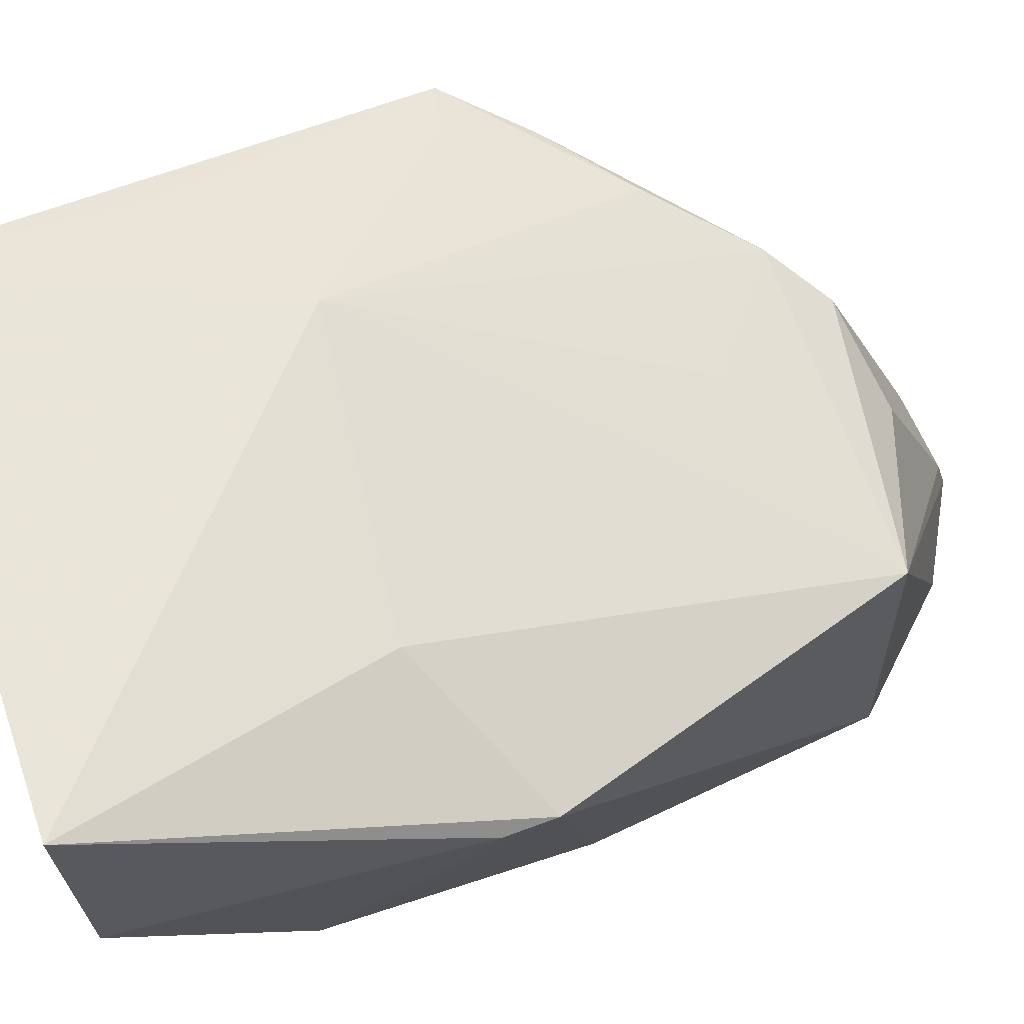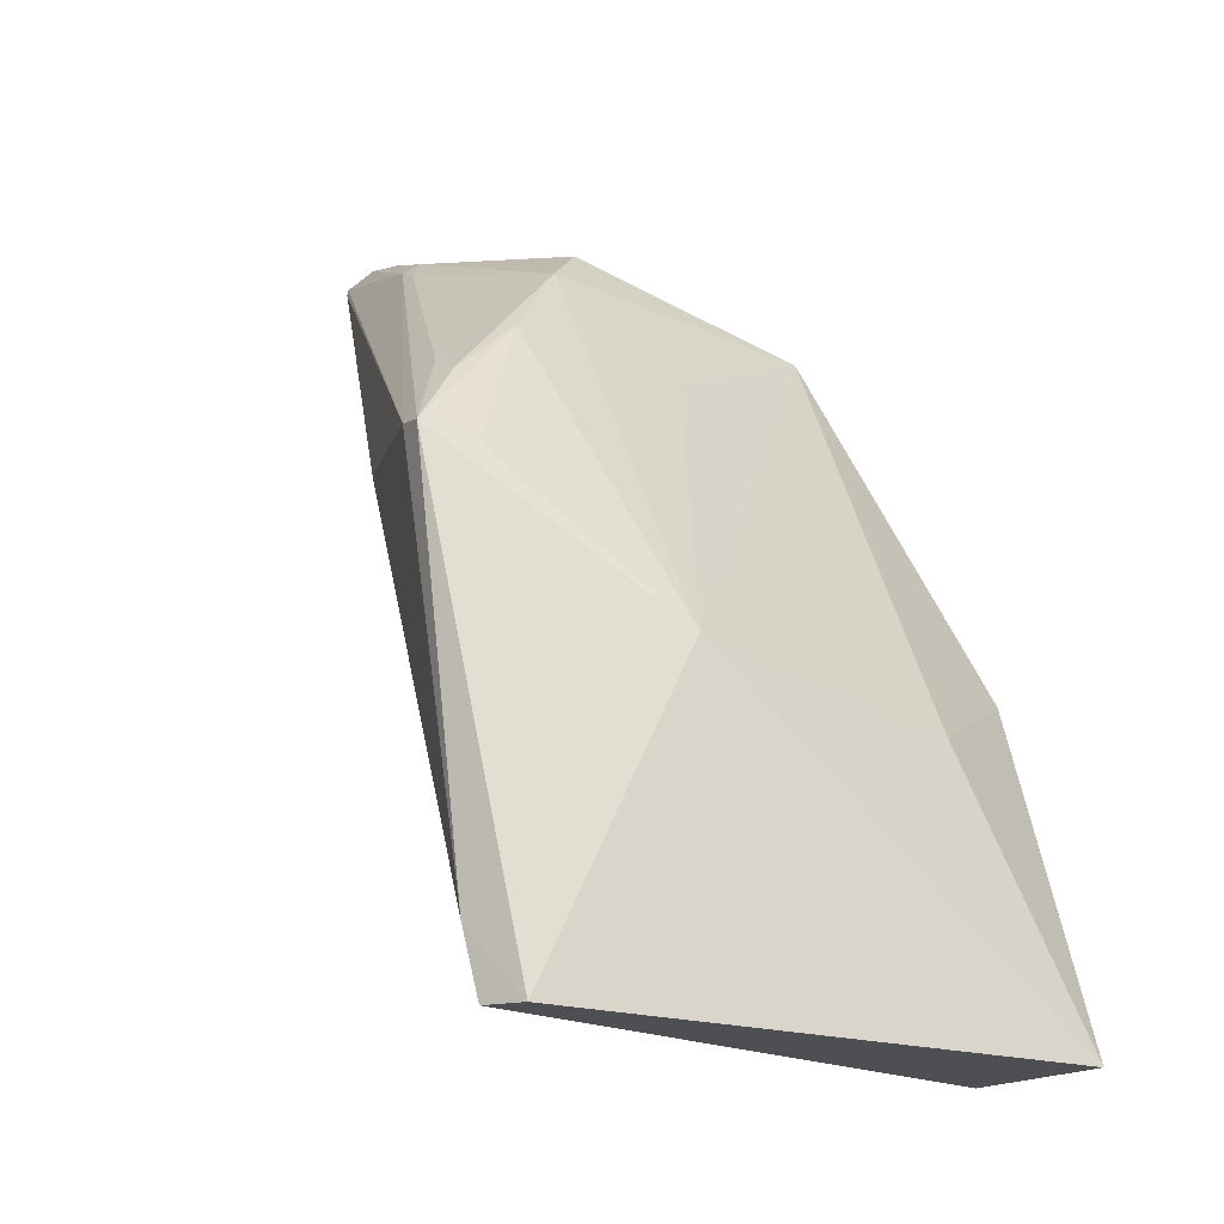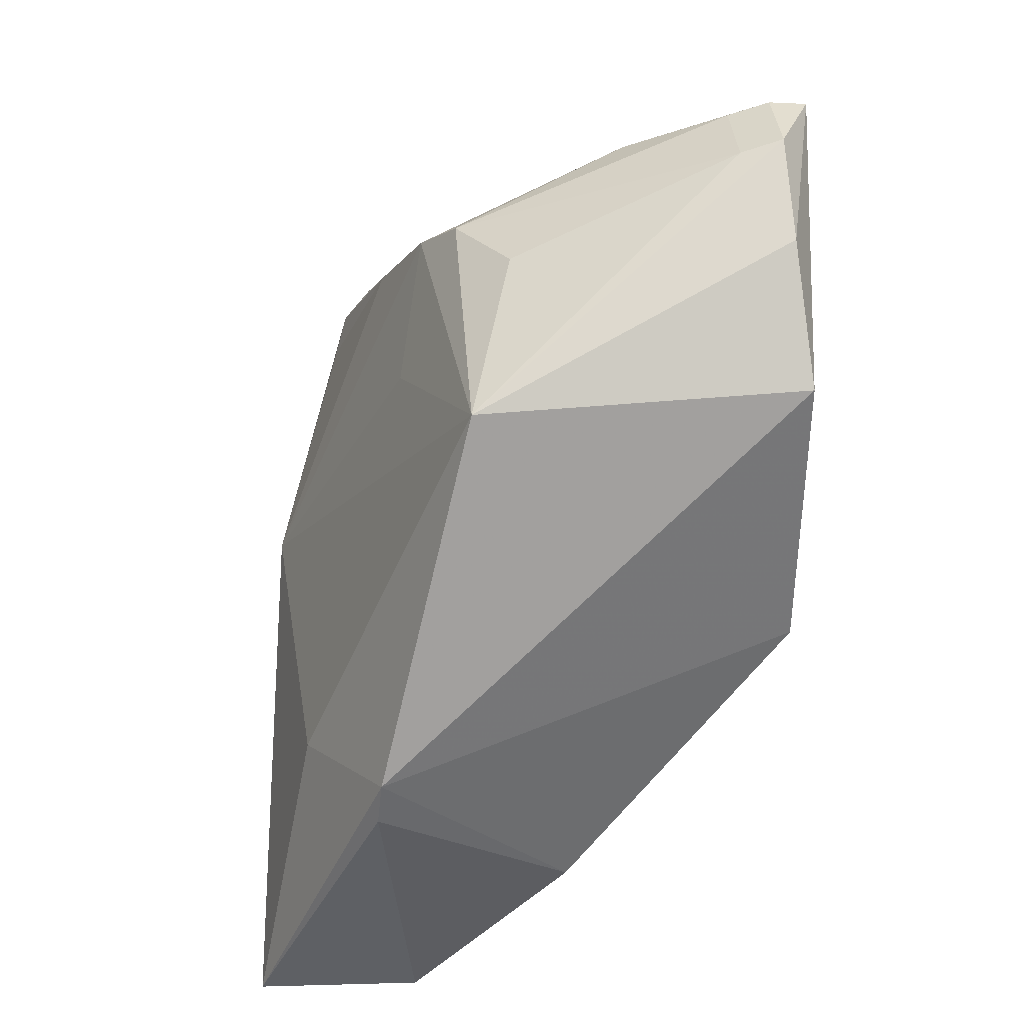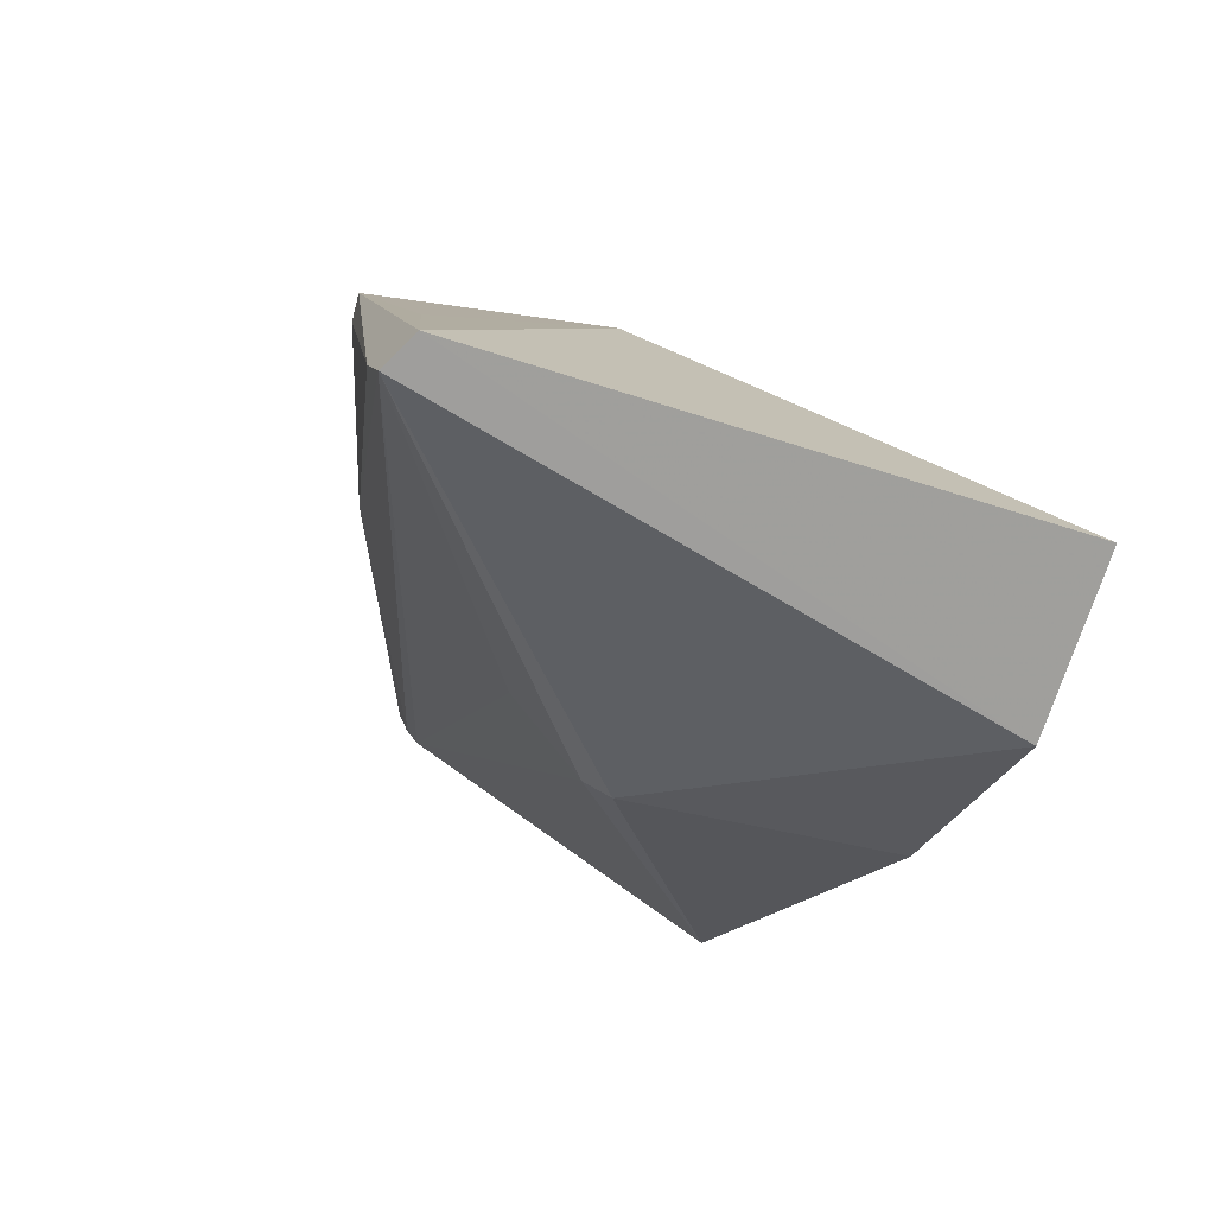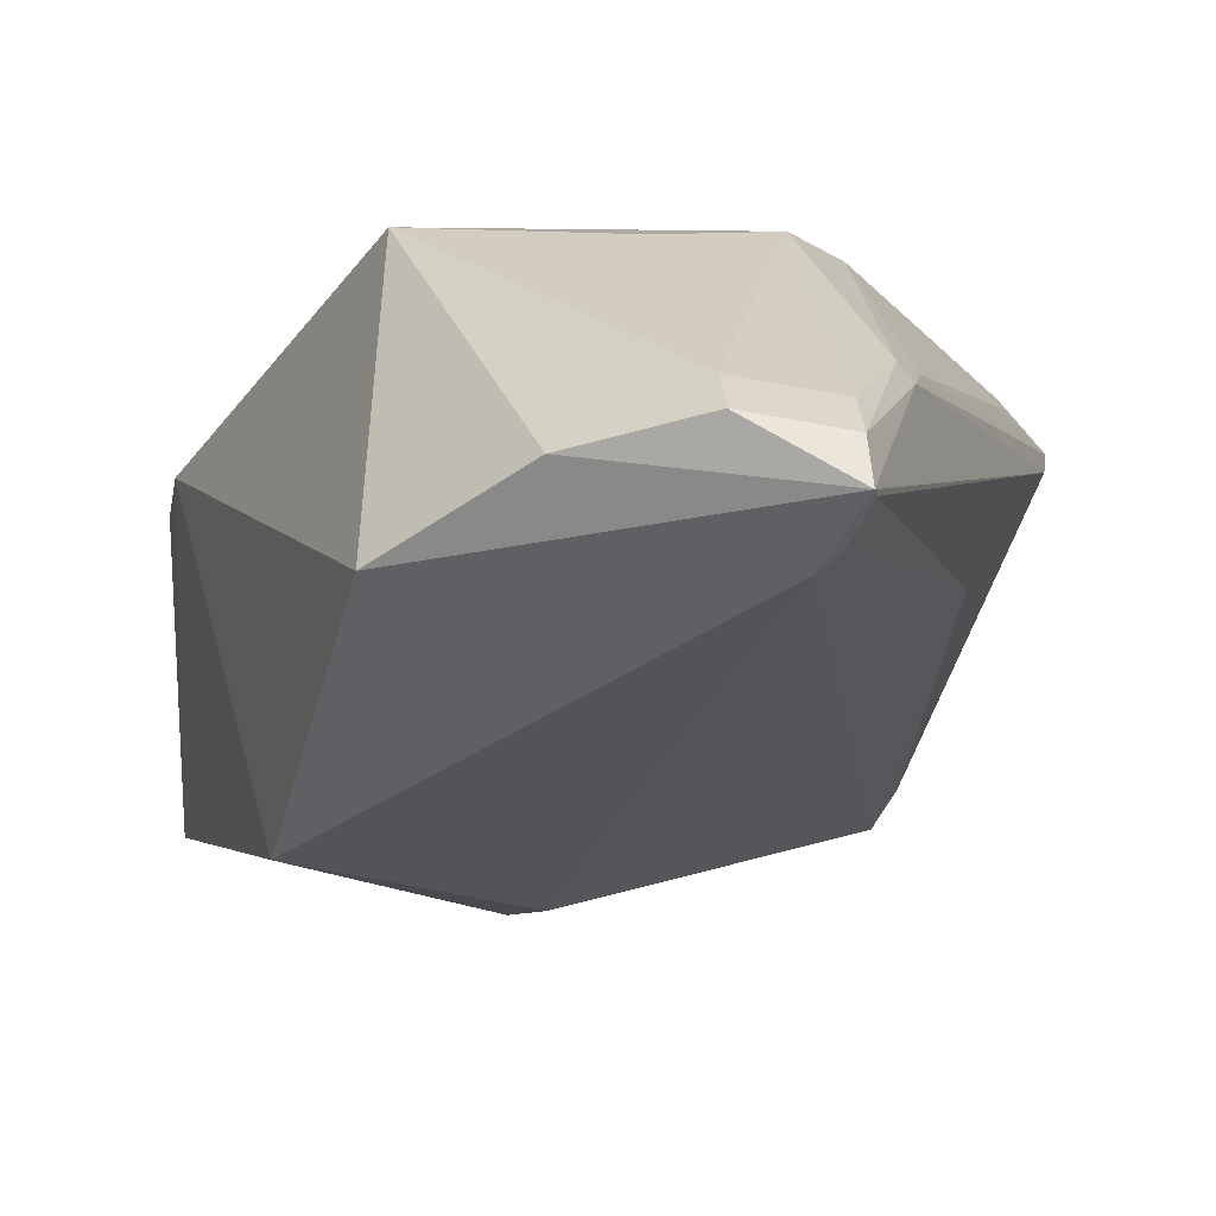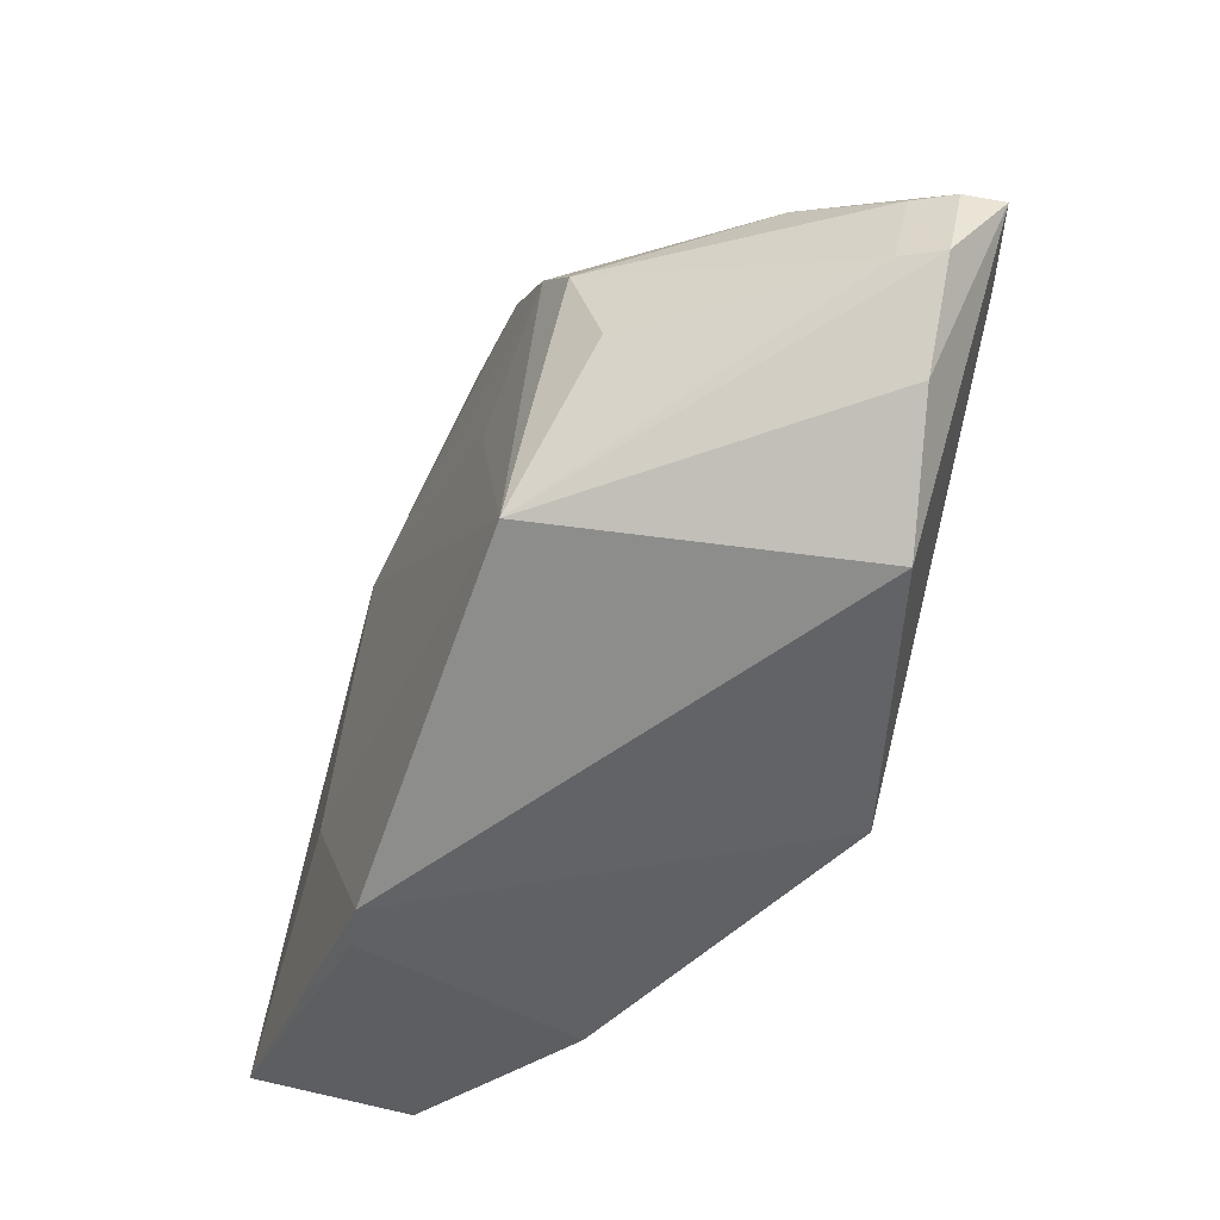
<metadata>
{"format":"obj","ext":"obj","renderer":"f3d","projection":"perspective","resolution":1024,"background":"white","views":[{"elev":65.6,"azim":-108.4,"up":"+Y"},{"elev":-21.3,"azim":141.8,"up":"+Z"},{"elev":40.9,"azim":-96.6,"up":"+Z"},{"elev":-75.2,"azim":154.6,"up":"+Z"},{"elev":-44.5,"azim":-6.7,"up":"+Y"},{"elev":46.4,"azim":-80.6,"up":"+Z"}]}
</metadata>
<code>
v 0.001052 0.0003273 0.08509
v 0.01646 0.02829 0.05826
v -0.0182 0.02325 0.07457
v -0.02458 0.04069 0.02501
v -0.006982 0.01294 0.03875
v 0.001895 0.03675 0.04663
v -4.6e-05 0.02252 0.07705
v 0.01351 0.03261 0.02466
v -0.02117 0.001089 0.05527
v -0.01829 0.03574 0.04483
v 0.005244 0.01188 0.07835
v -0.004703 0.003472 0.08477
v 0.003283 0.02478 0.07375
v 0.001523 -0.002207 0.08407
v -0.02618 0.02899 0.02583
v 0.01248 0.0354 0.0245
v -0.02802 0.03078 0.05028
v 0.003682 0.01012 0.08054
v -0.006622 0.0194 0.07866
v 0.0009282 0.003241 0.08433
v -0.01853 0.0004978 0.07483
v -0.004821 0.0271 0.06777
v 0.01681 0.03024 0.05775
v 0.01113 0.01701 0.06051
v -0.0001968 -0.002113 0.0794
v -0.004583 0.0005166 0.08557
v 0.004621 0.009634 0.07975
v -0.008995 0.01293 0.03818
v -0.02825 0.03116 0.04704
v 0.008066 0.02748 0.06753
v 0.01271 0.03375 0.03916
v 0.01419 0.03177 0.02923
v 0.01282 0.02603 0.06432
v 0.0007809 -0.001958 0.08067
v -0.00121 0.0152 0.04154
v 0.001332 -0.002396 0.08461
v -0.01142 0.000816 0.08202
v -0.02598 0.0175 0.03702
v 0.01318 0.03123 0.05693
v 0.01306 0.02841 0.06287
f 10 6 4
f 10 3 6
f 13 3 7
f 16 4 6
f 16 15 4
f 16 8 15
f 17 10 4
f 17 3 10
f 18 13 7
f 18 11 13
f 19 12 7
f 19 7 3
f 19 3 12
f 20 7 12
f 20 18 7
f 20 1 18
f 21 17 9
f 21 3 17
f 22 13 6
f 22 6 3
f 22 3 13
f 24 2 14
f 25 9 5
f 26 12 3
f 26 20 12
f 26 1 20
f 27 18 1
f 27 11 18
f 27 23 11
f 27 2 23
f 28 15 8
f 28 8 5
f 28 5 9
f 29 17 4
f 29 4 15
f 30 6 13
f 31 23 16
f 31 16 6
f 31 6 23
f 32 23 2
f 32 8 16
f 32 16 23
f 32 24 8
f 32 2 24
f 33 13 11
f 33 11 23
f 34 24 14
f 34 8 24
f 34 25 8
f 35 25 5
f 35 5 8
f 35 8 25
f 36 21 9
f 36 9 25
f 36 1 26
f 36 27 1
f 36 14 2
f 36 2 27
f 36 34 14
f 36 25 34
f 37 26 3
f 37 3 21
f 37 36 26
f 37 21 36
f 38 28 9
f 38 15 28
f 38 29 15
f 38 9 17
f 38 17 29
f 39 30 23
f 39 23 6
f 39 6 30
f 40 30 13
f 40 23 30
f 40 33 23
f 40 13 33

</code>
